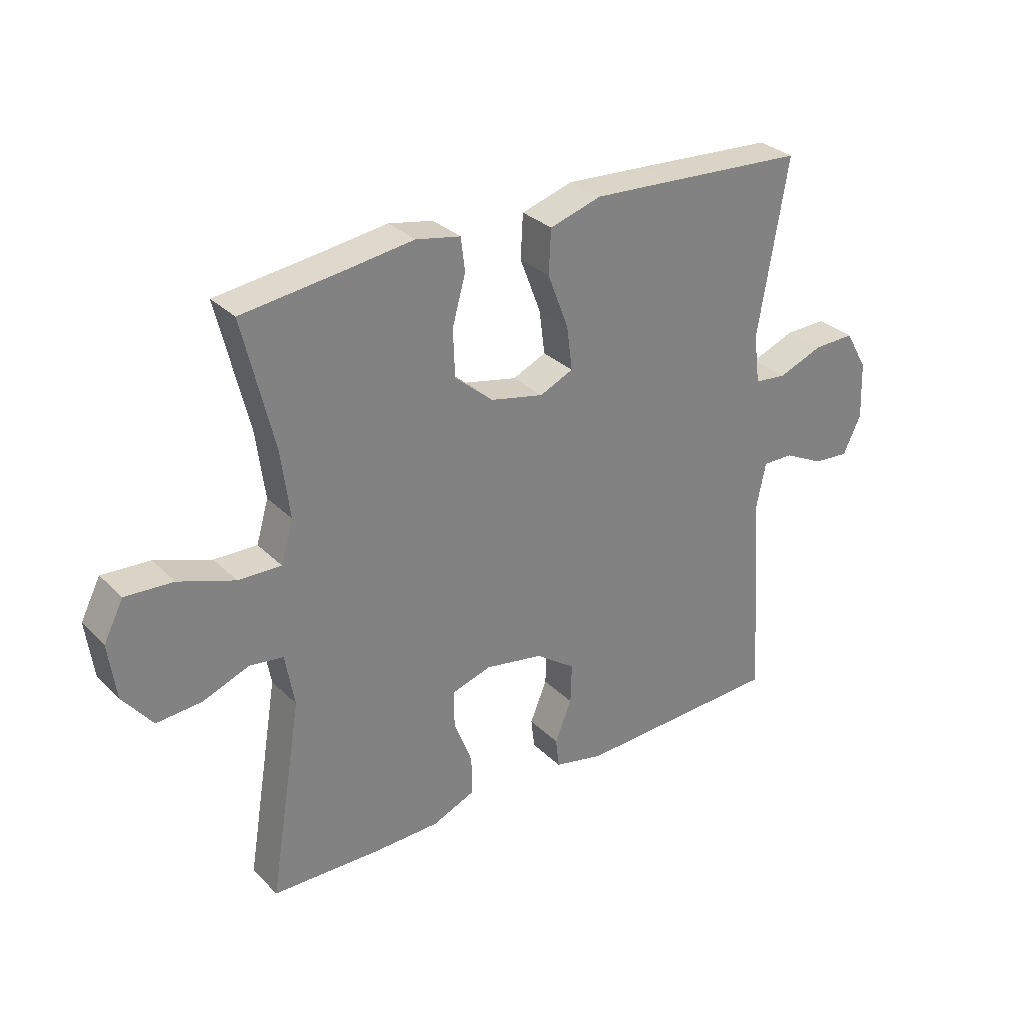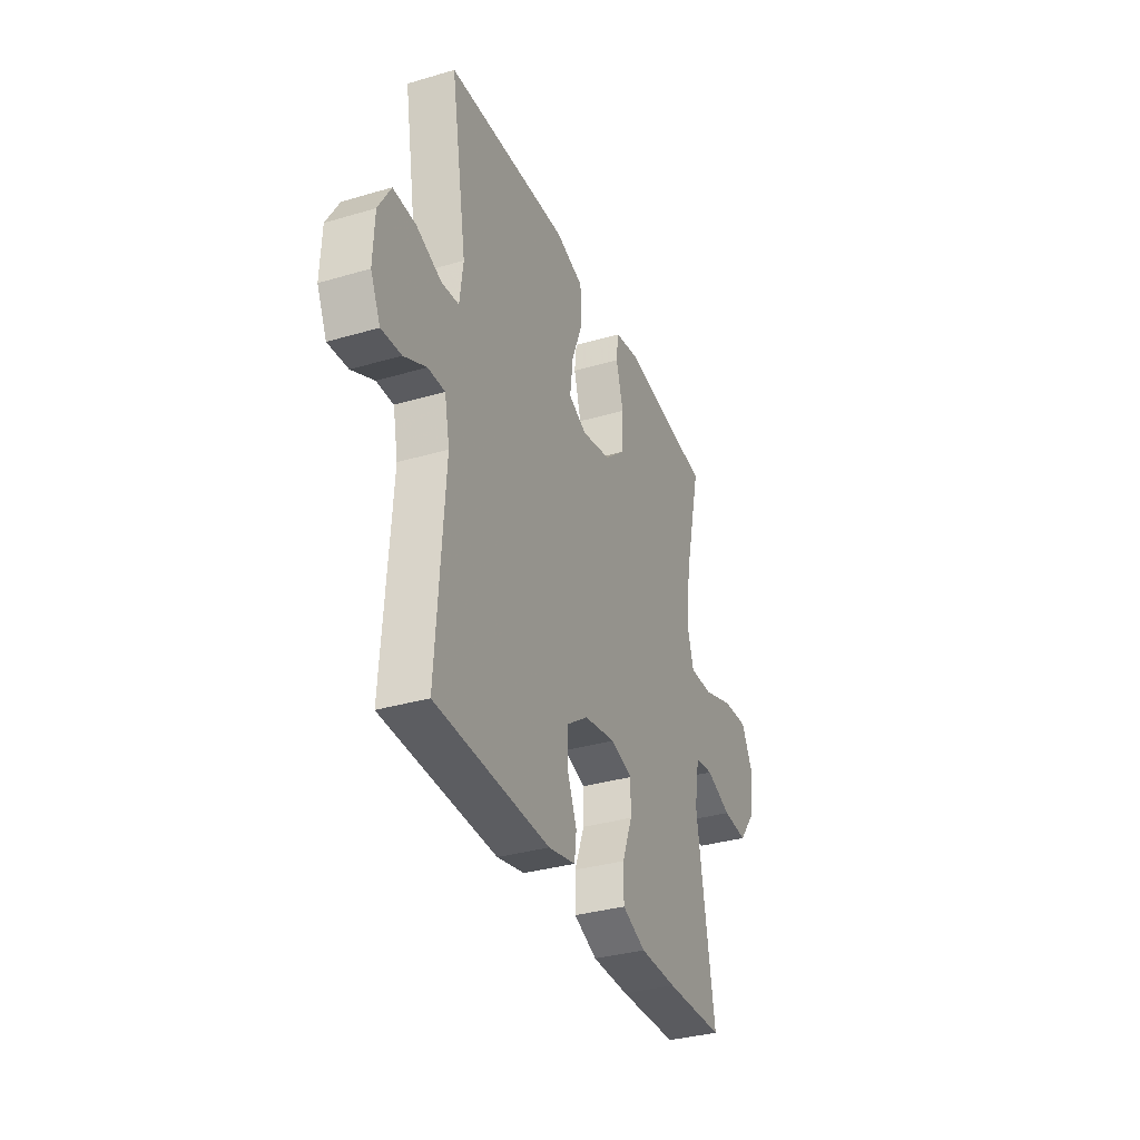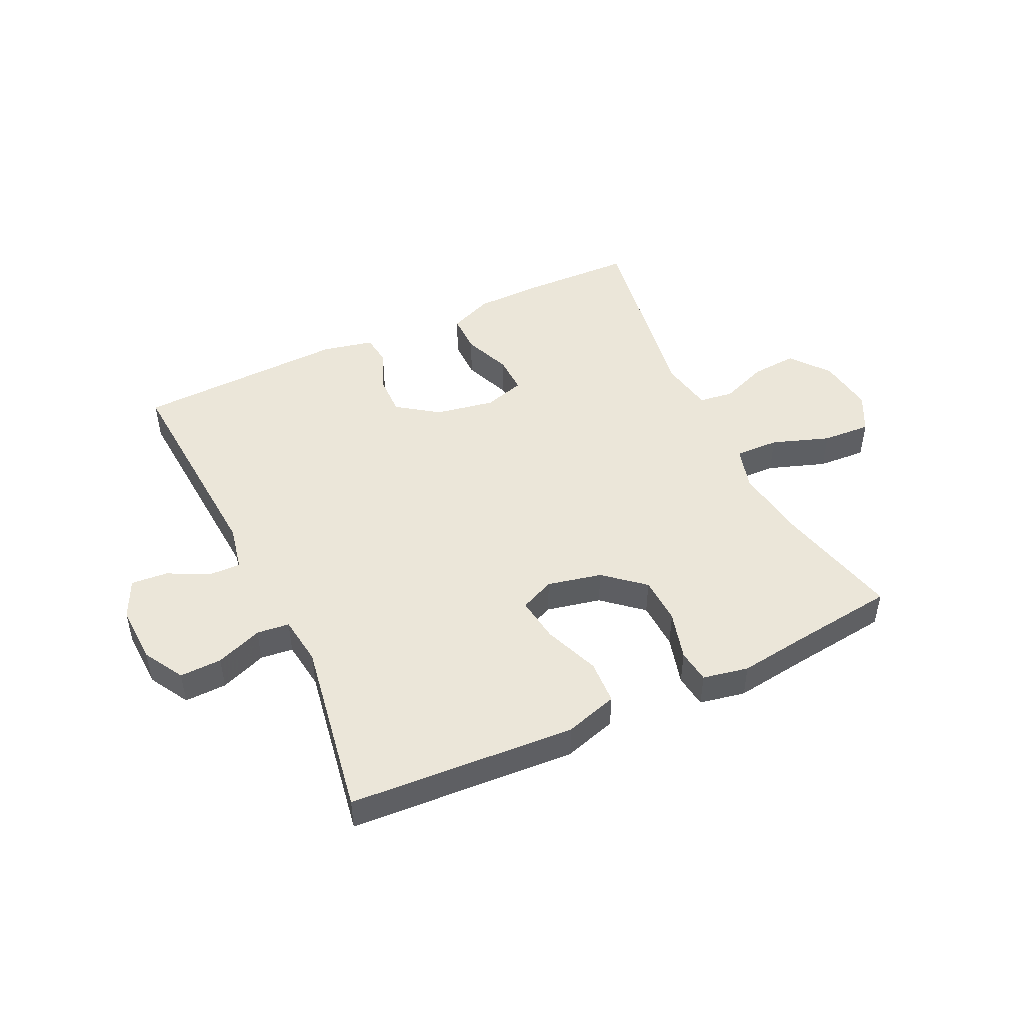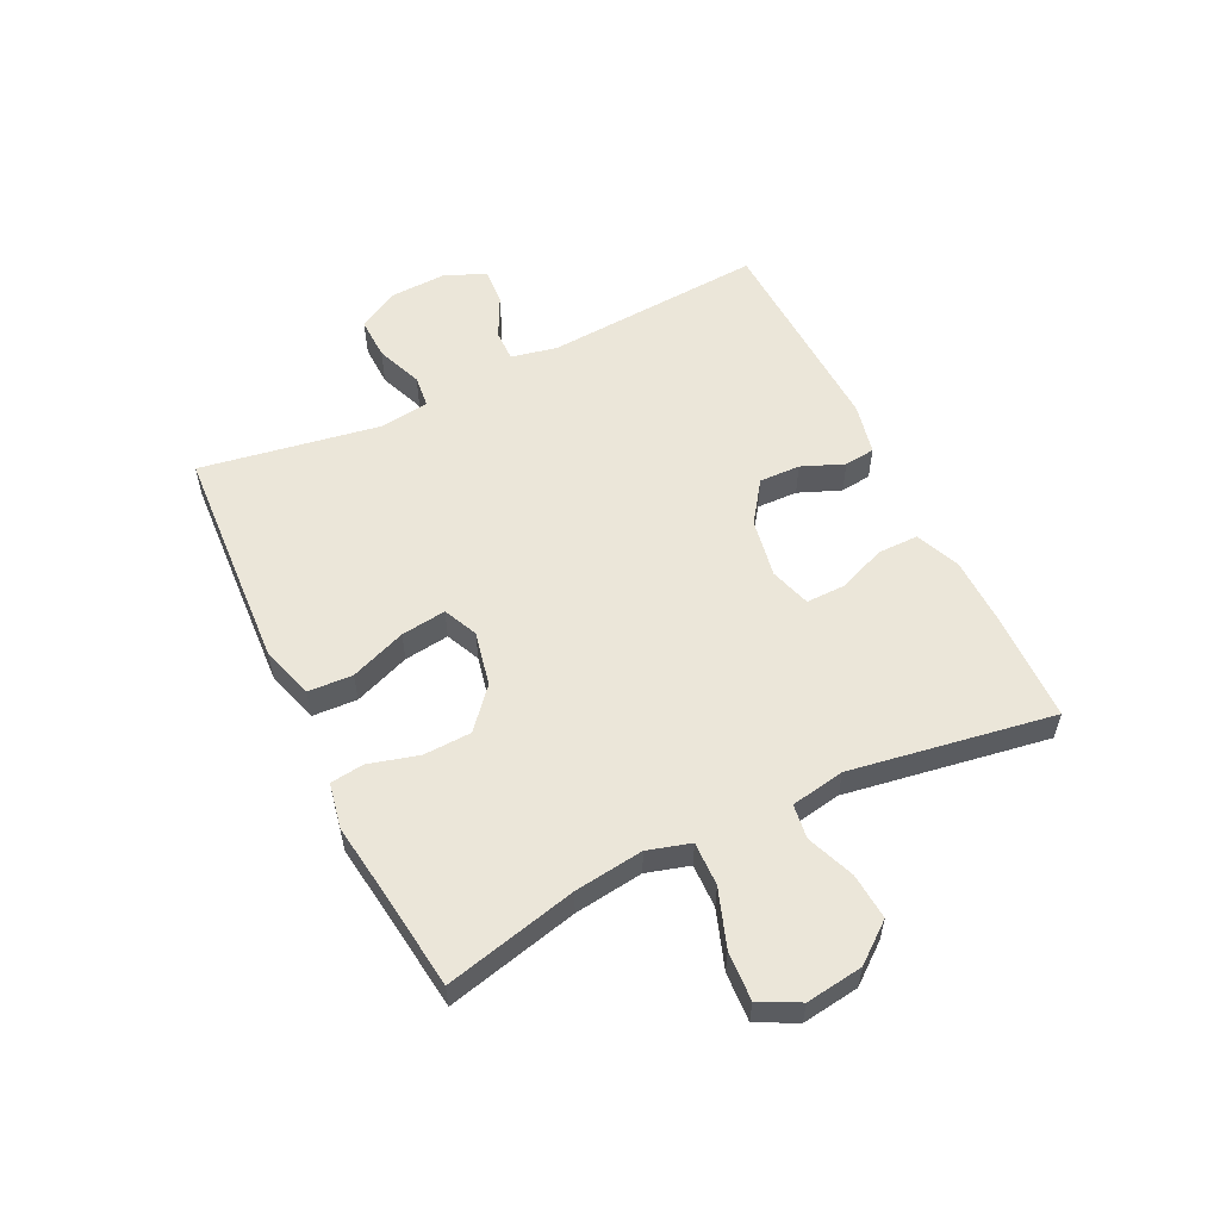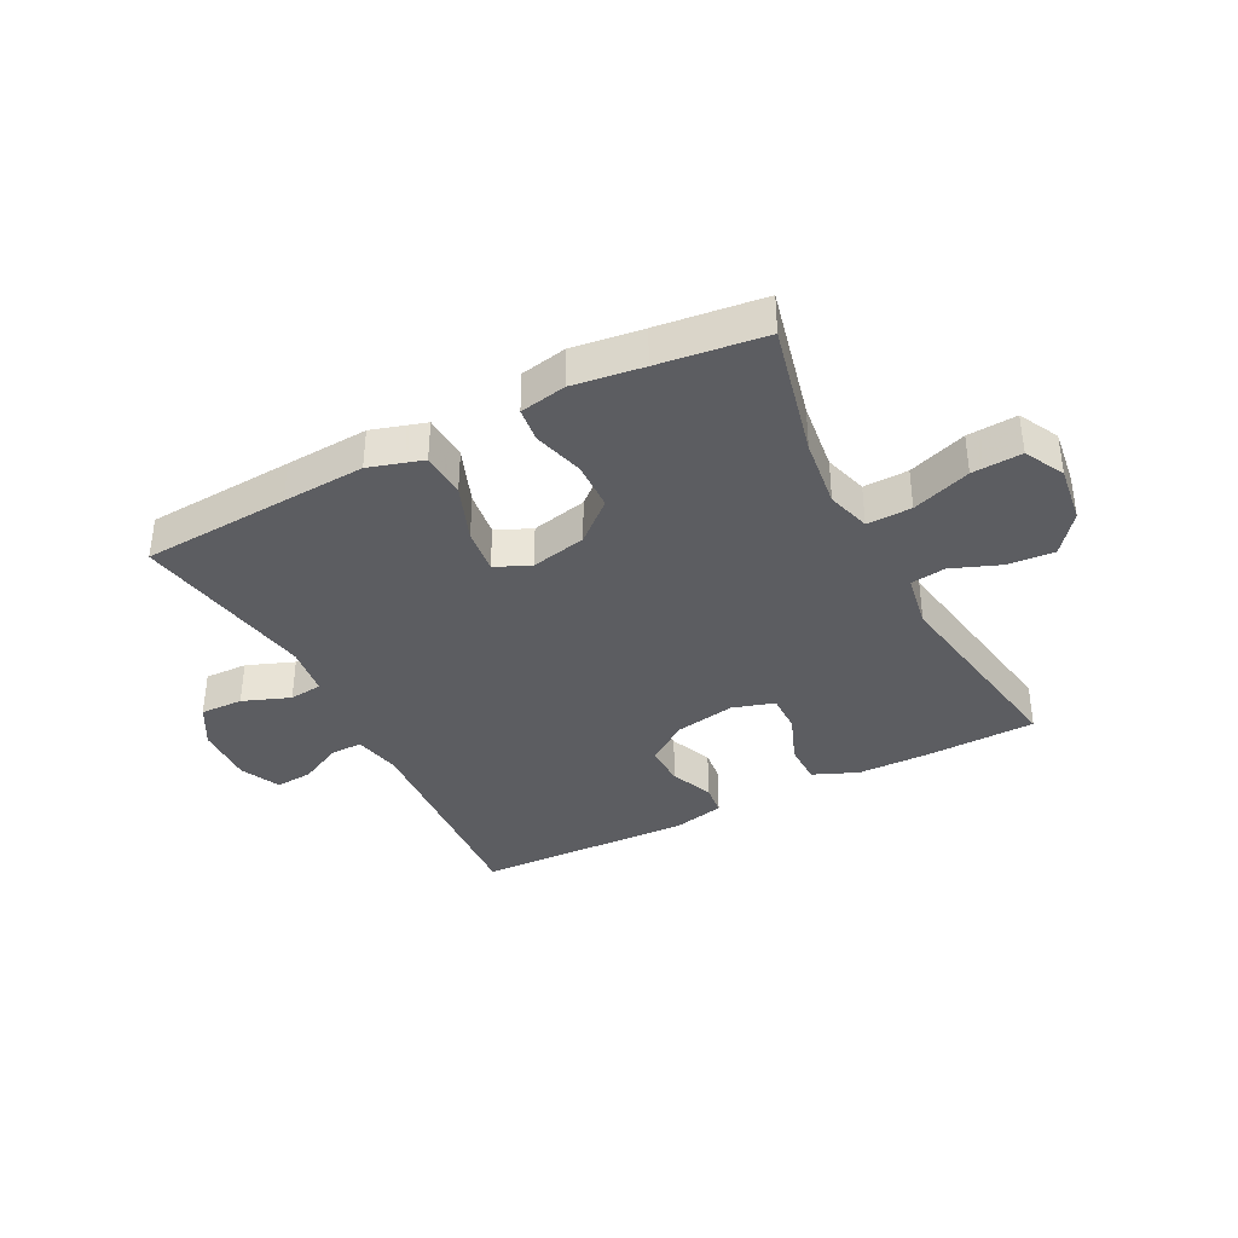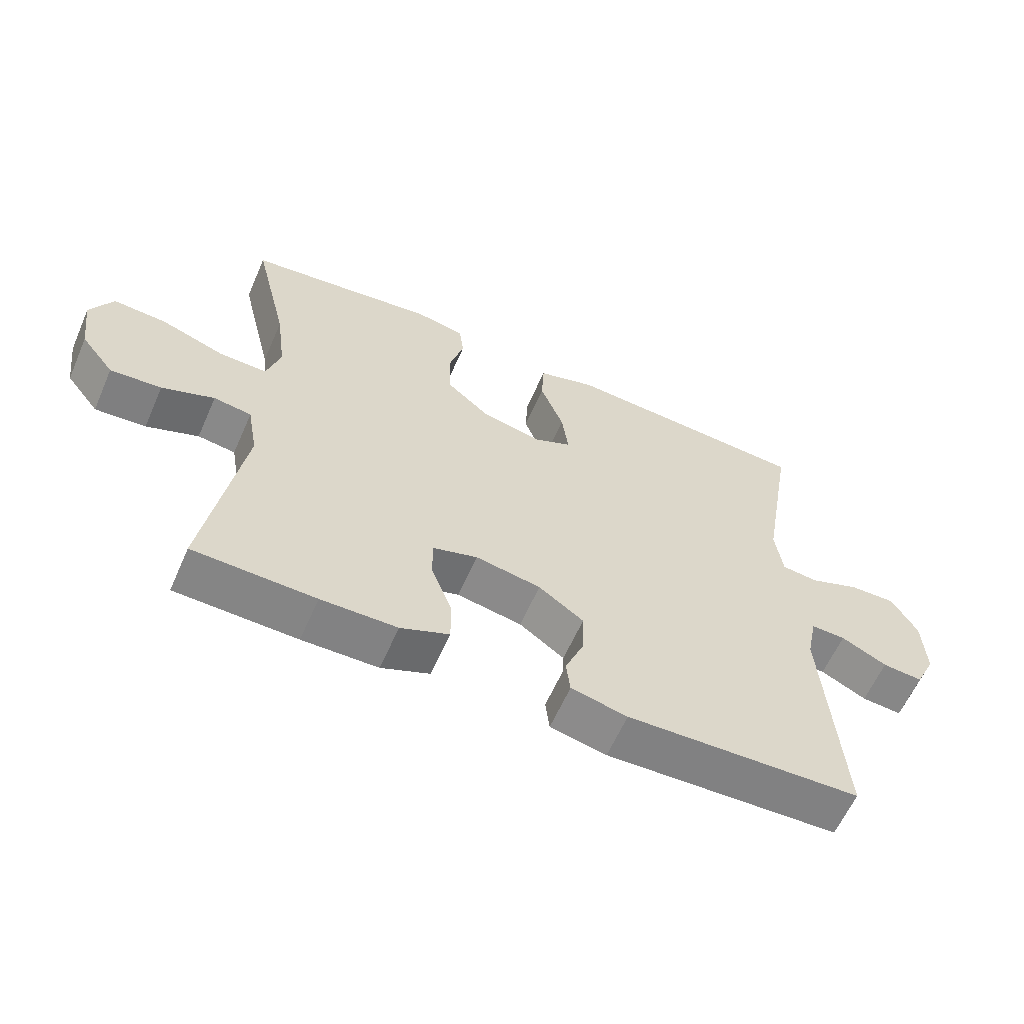
<metadata>
{"format":"obj","ext":"obj","renderer":"f3d","projection":"perspective","resolution":1024,"background":"white","views":[{"elev":30.5,"azim":144.0,"up":"+Z"},{"elev":-34.3,"azim":-68.4,"up":"+Z"},{"elev":47.4,"azim":-25.4,"up":"+Y"},{"elev":56.0,"azim":64.0,"up":"+Y"},{"elev":-37.2,"azim":27.4,"up":"+Y"},{"elev":-61.2,"azim":156.3,"up":"+Z"}]}
</metadata>
<code>
v 0.5 0.07 0.5
v 0.447 0.07 0.278
v 0.432 0.07 0.162
v 0.453 0.07 0.09
v 0.527 0.07 0.092
v 0.624 0.07 0.126
v 0.706 0.07 0.131
v 0.74 0.07 0.065
v 0.727 0.07 -0.031
v 0.676 0.07 -0.096
v 0.598 0.07 -0.09
v 0.518 0.07 -0.059
v 0.46 0.07 -0.067
v 0.444 0.07 -0.158
v 0.5 0.07 -0.5
v 0.314 0.07 -0.505
v 0.198 0.07 -0.503
v 0.124 0.07 -0.472
v 0.124 0.07 -0.404
v 0.156 0.07 -0.322
v 0.157 0.07 -0.257
v 0.088 0.07 -0.236
v -0.012 0.07 -0.254
v -0.081 0.07 -0.303
v -0.079 0.07 -0.372
v -0.05 0.07 -0.443
v -0.056 0.07 -0.495
v -0.142 0.07 -0.514
v -0.5 0.07 -0.5
v -0.475 0.07 -0.13
v -0.491 0.07 -0.052
v -0.544 0.07 -0.053
v -0.614 0.07 -0.088
v -0.676 0.07 -0.093
v -0.707 0.07 -0.027
v -0.703 0.07 0.072
v -0.664 0.07 0.14
v -0.593 0.07 0.138
v -0.515 0.07 0.108
v -0.46 0.07 0.114
v -0.449 0.07 0.198
v -0.5 0.07 0.5
v -0.255 0.07 0.515
v -0.118 0.07 0.523
v -0.029 0.07 0.496
v -0.025 0.07 0.421
v -0.061 0.07 0.327
v -0.071 0.07 0.251
v -0.013 0.07 0.225
v 0.079 0.07 0.245
v 0.145 0.07 0.302
v 0.148 0.07 0.383
v 0.125 0.07 0.466
v 0.132 0.07 0.523
v 0.209 0.07 0.538
v 0.325 0.07 0.522
v 0.5 0 0.5
v 0.447 0 0.278
v 0.432 0 0.162
v 0.453 0 0.09
v 0.527 0 0.092
v 0.624 0 0.126
v 0.706 0 0.131
v 0.74 0 0.065
v 0.727 0 -0.031
v 0.676 0 -0.096
v 0.598 0 -0.09
v 0.518 0 -0.059
v 0.46 0 -0.067
v 0.444 0 -0.158
v 0.5 0 -0.5
v 0.314 0 -0.505
v 0.198 0 -0.503
v 0.124 0 -0.472
v 0.124 0 -0.404
v 0.156 0 -0.322
v 0.157 0 -0.257
v 0.088 0 -0.236
v -0.012 0 -0.254
v -0.081 0 -0.303
v -0.079 0 -0.372
v -0.05 0 -0.443
v -0.056 0 -0.495
v -0.142 0 -0.514
v -0.5 0 -0.5
v -0.475 0 -0.13
v -0.491 0 -0.052
v -0.544 0 -0.053
v -0.614 0 -0.088
v -0.676 0 -0.093
v -0.707 0 -0.027
v -0.703 0 0.072
v -0.664 0 0.14
v -0.593 0 0.138
v -0.515 0 0.108
v -0.46 0 0.114
v -0.449 0 0.198
v -0.5 0 0.5
v -0.255 0 0.515
v -0.118 0 0.523
v -0.029 0 0.496
v -0.025 0 0.421
v -0.061 0 0.327
v -0.071 0 0.251
v -0.013 0 0.225
v 0.079 0 0.245
v 0.145 0 0.302
v 0.148 0 0.383
v 0.125 0 0.466
v 0.132 0 0.523
v 0.209 0 0.538
v 0.325 0 0.522
f 54 55 56
f 53 54 56
f 52 53 56
f 56 1 2
f 52 56 2
f 51 52 2
f 50 51 2 3
f 49 50 3 4
f 45 46 47
f 44 45 47
f 43 44 47
f 42 43 47
f 41 42 47
f 40 41 47 48
f 37 38 39
f 36 37 39
f 35 36 39
f 34 35 39
f 33 34 39
f 32 33 39
f 31 32 39 40
f 40 48 49
f 31 40 49
f 30 31 49
f 28 29 30
f 27 28 30
f 26 27 30
f 25 26 30
f 18 19 20
f 17 18 20
f 16 17 20
f 15 16 20
f 14 15 20
f 13 14 20 21
f 10 11 12
f 9 10 12
f 8 9 12
f 7 8 12
f 6 7 12
f 5 6 12
f 4 5 12 13
f 13 21 22
f 4 13 22
f 49 4 22
f 24 25 30
f 23 24 30 49
f 22 23 49
f 112 111 110
f 112 110 109
f 112 109 108
f 58 57 112
f 58 112 108
f 58 108 107
f 59 58 107 106
f 60 59 106 105
f 103 102 101
f 103 101 100
f 103 100 99
f 103 99 98
f 103 98 97
f 104 103 97 96
f 95 94 93
f 95 93 92
f 95 92 91
f 95 91 90
f 95 90 89
f 95 89 88
f 96 95 88 87
f 105 104 96
f 105 96 87
f 105 87 86
f 86 85 84
f 86 84 83
f 86 83 82
f 86 82 81
f 76 75 74
f 76 74 73
f 76 73 72
f 76 72 71
f 76 71 70
f 77 76 70 69
f 68 67 66
f 68 66 65
f 68 65 64
f 68 64 63
f 68 63 62
f 68 62 61
f 69 68 61 60
f 78 77 69
f 78 69 60
f 78 60 105
f 86 81 80
f 105 86 80 79
f 105 79 78
f 1 57 58 2
f 2 58 59 3
f 3 59 60 4
f 4 60 61 5
f 5 61 62 6
f 6 62 63 7
f 7 63 64 8
f 8 64 65 9
f 9 65 66 10
f 10 66 67 11
f 11 67 68 12
f 12 68 69 13
f 13 69 70 14
f 14 70 71 15
f 15 71 72 16
f 16 72 73 17
f 17 73 74 18
f 18 74 75 19
f 19 75 76 20
f 20 76 77 21
f 21 77 78 22
f 22 78 79 23
f 23 79 80 24
f 24 80 81 25
f 25 81 82 26
f 26 82 83 27
f 27 83 84 28
f 28 84 85 29
f 29 85 86 30
f 30 86 87 31
f 31 87 88 32
f 32 88 89 33
f 33 89 90 34
f 34 90 91 35
f 35 91 92 36
f 36 92 93 37
f 37 93 94 38
f 38 94 95 39
f 39 95 96 40
f 40 96 97 41
f 41 97 98 42
f 42 98 99 43
f 43 99 100 44
f 44 100 101 45
f 45 101 102 46
f 46 102 103 47
f 47 103 104 48
f 48 104 105 49
f 49 105 106 50
f 50 106 107 51
f 51 107 108 52
f 52 108 109 53
f 53 109 110 54
f 54 110 111 55
f 55 111 112 56
f 56 112 57 1

</code>
